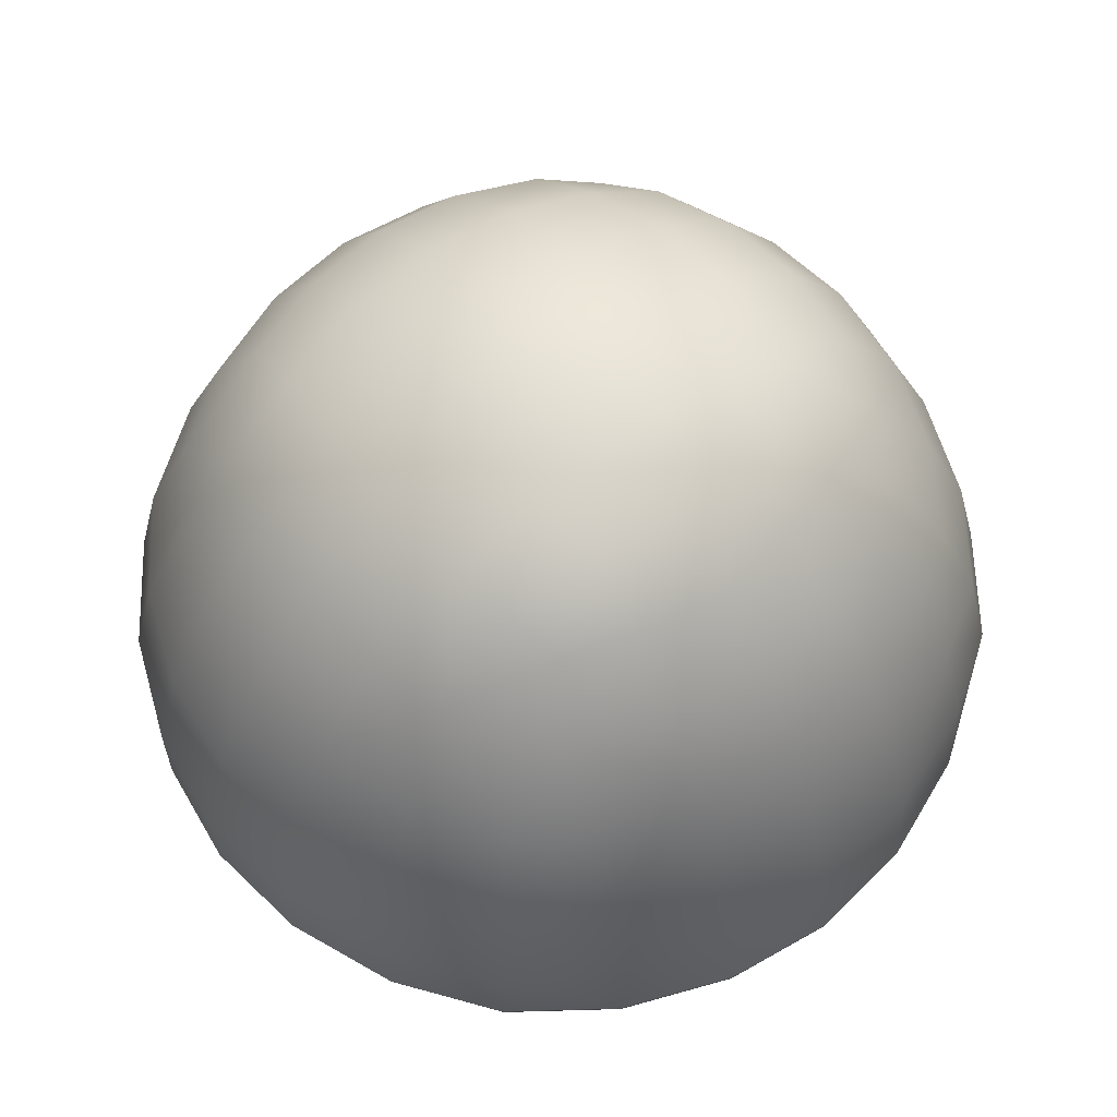
<metadata>
{"format":"obj","ext":"obj","renderer":"f3d","projection":"perspective","resolution":1024,"background":"white","views":[{"elev":60.7,"azim":-37.8,"up":"+Y"}]}
</metadata>
<code>
g m_dlc4_NPC_CarrierBody_01
v 0.1576 0.09478 0.251
v 0.0806 0.08621 0.2752
v 0.08091 0.14 0.3191
v 0.1599 0.1427 0.2892
v 0.1633 0.1776 0.2996
v 0.08155 0.1781 0.3318
v 0.2277 0.1451 0.2406
v 0.235 0.1779 0.2478
v 0.2097 0.1102 0.2226
v 1.251e-18 0.179 0.3429
v -5.088e-18 0.1397 0.3294
v -2.132e-18 0.08368 0.2836
v 0.08805 0.04328 0.2015
v 0.1717 0.0617 0.1846
v 0.1886 0.04328 0.1009
v 0.09635 0.01533 0.1092
v 0.09907 0.005576 0.01288
v -3.143e-18 0.005576 0.112
v -1.215e-20 0.037 0.2072
v 0.2381 0.09478 0.1704
v 0.1633 0.1776 -0.2739
v 0.08155 0.1781 -0.306
v 0.08091 0.14 -0.2933
v -1.174e-19 0.179 -0.3171
v 1.296e-18 0.1397 -0.3036
v -2.66e-18 0.08368 -0.2578
v 0.1633 0.1776 -0.2739
v 0.08091 0.14 -0.2933
v 0.1599 0.1427 -0.2635
v 0.1576 0.09478 -0.2252
v 0.0806 0.08621 -0.2495
v 0.2277 0.1451 -0.2149
v 0.2097 0.1102 -0.1968
v 0.235 0.1779 -0.2221
v -2.66e-18 0.08368 -0.2578
v 0.08805 0.04328 -0.1758
v 0.1717 0.0617 -0.1588
v 0.2381 0.09478 -0.1447
v 0.1886 0.04328 -0.07517
v 0.2624 0.08621 -0.06771
v 2.104e-18 0.037 -0.1815
v 0.3062 0.14 -0.06802
v 0.2763 0.1427 -0.147
v 0.2868 0.1776 -0.1505
v 0.3189 0.1781 -0.06866
v 0.08805 0.04328 -0.1758
v 0.09635 0.01533 -0.08347
v 0.1886 0.04328 -0.07517
v 0.09907 0.005576 0.01288
v 0.1943 0.037 0.01288
v 0.1886 0.04328 0.1009
v 0.2707 0.08368 0.01288
v 0.2624 0.08621 0.09348
v 0.2624 0.08621 -0.06771
v 0.2381 0.09478 0.1704
v 0.1717 0.0617 0.1846
v 0.3062 0.14 0.09379
v 0.3165 0.1397 0.01288
v 0.33 0.179 0.01288
v 0.3189 0.1781 0.09443
v 0.3062 0.14 -0.06802
v 0.3189 0.1781 -0.06866
v 0.2868 0.1776 0.1762
v 0.2763 0.1427 0.1728
v 0.2277 0.1451 0.2406
v 0.2097 0.1102 0.2226
v 0.235 0.1779 0.2478
v 0.08805 0.04328 -0.1758
v 0.1886 0.04328 -0.07517
v 0.1717 0.0617 -0.1588
v 2.035e-18 0.005576 -0.08619
v 0.09635 0.01533 -0.08347
v 0.08805 0.04328 -0.1758
v 2.104e-18 0.037 -0.1815
v -3.143e-18 0.005576 0.112
v 0.09907 0.005576 0.01288
v -1.615e-19 -0.005424 0.01288
v 2.035e-18 0.005576 -0.08619
v 0.09635 0.01533 -0.08347
v 0.1008 0.2803 0.3691
v 0.09577 0.3699 0.3434
v 0.1904 0.3633 0.3103
v 0.2007 0.2768 0.3303
v 0.2716 0.2699 0.2845
v 0.2579 0.3527 0.2708
v -6.396e-18 0.3723 0.3546
v -6.275e-18 0.2817 0.3817
v 0.08867 0.451 0.3072
v 0.1756 0.4406 0.2796
v 0.1516 0.5078 0.2409
v 0.08474 0.5093 0.2681
v 0.2314 0.4383 0.2443
v 0.1943 0.5112 0.2072
v -5.526e-18 0.5144 0.2757
v -5.065e-18 0.4546 0.3165
v 0.3144 0.3559 0.1919
v 0.3328 0.271 0.2008
v 0.3701 0.2731 0.1071
v 0.348 0.361 0.1028
v 0.3594 0.3628 0.01288
v 0.2789 0.4446 0.1746
v 0.2261 0.5226 0.1517
v 0.1359 0.5641 0.1922
v 0.1549 0.5879 0.144
v 0.168 0.596 0.09158
v 0.08385 0.6279 0.09673
v 0.07739 0.61 0.1572
v 0.2451 0.5387 0.08878
v 2.211e-18 0.6386 0.09841
v -2.487e-19 0.6119 0.1655
v 0.2515 0.5441 0.01288
v 0.08553 0.6386 0.01288
v -4.076e-18 0.6502 0.01288
v 0.3057 0.4542 0.09453
v 0.07754 0.5724 0.2126
v -5.869e-18 0.5724 0.2269
v 0.08553 0.6386 0.01288
v 0.1718 0.6043 0.01288
v 0.168 0.596 0.09158
v 0.08385 0.6279 0.09673
v 0.08312 0.6242 -0.07181
v 0.168 0.596 -0.06581
v 0.2515 0.5441 0.01288
v 0.2451 0.5387 -0.06301
v -9.865e-18 0.6386 -0.07264
v -4.076e-18 0.6502 0.01288
v 0.2261 0.5226 -0.137
v 0.1564 0.5713 -0.1435
v 0.1499 0.5226 -0.2132
v 0.07869 0.596 -0.1551
v 0.07589 0.5387 -0.2323
v 0.2036 0.4966 -0.1907
v -2.62e-18 0.6043 -0.1589
v 3.211e-18 0.5441 -0.2386
v 0.2314 0.4383 -0.2185
v 0.1617 0.4446 -0.266
v 0.3057 0.4542 -0.06877
v 0.2789 0.4446 -0.1489
v 0.3144 0.3559 -0.1661
v 0.348 0.361 -0.07699
v 0.3701 0.2731 -0.08132
v 0.3328 0.271 -0.1751
v 0.2716 0.2699 -0.2587
v 0.2579 0.3527 -0.245
v 0.3594 0.3628 0.01288
v 0.3828 0.2742 0.01288
v 0.3701 0.2731 0.1071
v 0.3148 0.4574 0.01288
v 0.3057 0.4542 0.09453
v 0.348 0.361 0.1028
v 0.3821 0.2038 0.01288
v 0.3694 0.2033 0.1074
v 0.3694 0.2033 -0.08161
v 0.3322 0.2035 0.201
v 0.3667 0.1943 -0.08097
v 0.3298 0.1946 -0.174
v 0.3793 0.1948 0.01288
v 0.3667 0.1944 0.1067
v 3.211e-18 0.5441 -0.2386
v 0.07589 0.5387 -0.2323
v 0.07869 0.596 -0.1551
v 0.08165 0.4542 -0.2928
v 0.1499 0.5226 -0.2132
v 0.1617 0.4446 -0.266
v 0.179 0.3559 -0.3015
v 0.08987 0.361 -0.3351
v 0.2314 0.4383 -0.2185
v 0.2579 0.3527 -0.245
v -5.792e-18 0.3628 -0.3465
v -1.305e-17 0.4574 -0.3019
v 0.0942 0.2731 -0.3572
v 0.1879 0.271 -0.3199
v 0.2716 0.2699 -0.2587
v 7.8e-18 0.2742 -0.3699
v 0.1881 0.2035 -0.3193
v 0.09449 0.2033 -0.3565
v 0.2713 0.2044 -0.2585
v -7.012e-18 0.2038 -0.3692
v 0.3322 0.2036 -0.1752
v 0.3328 0.271 -0.1751
v 0.3701 0.2731 -0.08132
v 0.3694 0.2033 -0.08161
v -1.104e-17 0.1948 -0.3664
v 0.09386 0.1944 -0.3538
v 0.1869 0.1946 -0.3169
v 0.3298 0.1946 -0.174
v 0.1899 0.2038 0.343
v 0.09539 0.2039 0.3803
v 0.2713 0.2044 0.2842
v -2.727e-18 0.2045 0.3931
v 0.3322 0.2035 0.201
v 0.09405 0.1946 0.3788
v 2.377e-18 0.1951 0.3913
v 0.2694 0.1954 0.2823
v 0.1873 0.1947 0.342
v 0.3298 0.1946 0.1998
v 0.3667 0.1944 0.1067
v 0.3694 0.2033 0.1074
v 0.092 0.1892 0.3723
v 0.1834 0.1894 0.3363
v 0.1633 0.1776 0.2996
v 0.08155 0.1781 0.3318
v 0.235 0.1779 0.2478
v 0.2646 0.1902 0.2775
v 5.423e-18 0.1897 0.3845
v 1.251e-18 0.179 0.3429
v 0.2868 0.1776 0.1762
v 0.3238 0.1895 0.1965
v 0.3189 0.1781 0.09443
v 0.36 0.1893 0.105
v 0.33 0.179 0.01288
v 0.3724 0.1899 0.01288
v 0.3189 0.1781 -0.06866
v 0.36 0.1893 -0.07926
v 2.377e-18 0.1951 0.3913
v 0.09405 0.1946 0.3788
v 0.1873 0.1947 0.342
v 0.2694 0.1954 0.2823
v 0.3298 0.1946 0.1998
v 0.3667 0.1944 0.1067
v 0.1836 0.1895 -0.3109
v 0.09215 0.1893 -0.3471
v 0.08155 0.1781 -0.306
v 0.1633 0.1776 -0.2739
v 0.2646 0.1902 -0.2517
v 0.235 0.1779 -0.2221
v 0.3238 0.1895 -0.1707
v 0.2868 0.1776 -0.1505
v 0.36 0.1893 -0.07926
v 0.3189 0.1781 -0.06866
v 0.2694 0.1954 -0.2566
v 0.3298 0.1946 -0.174
v 0.3322 0.2036 -0.1752
v 0.2713 0.2044 -0.2585
v 0.1869 0.1946 -0.3169
v 0.1881 0.2035 -0.3193
v 0.3667 0.1943 -0.08097
v 0.3793 0.1948 0.01288
v 0.3724 0.1899 0.01288
v 0.3667 0.1944 0.1067
v 0.36 0.1893 0.105
v 0.09215 0.1893 -0.3471
v -3.398e-18 0.1899 -0.3595
v -1.174e-19 0.179 -0.3171
v 0.08155 0.1781 -0.306
v 0.09386 0.1944 -0.3538
v -1.104e-17 0.1948 -0.3664
v 0.1869 0.1946 -0.3169
v 0.1836 0.1895 -0.3109
v 0.2694 0.1954 -0.2566
v -0.1576 0.09478 0.251
v -0.1599 0.1427 0.2892
v -0.08091 0.14 0.3191
v -0.0806 0.08621 0.2752
v -0.1633 0.1776 0.2996
v -0.08155 0.1781 0.3318
v -0.2277 0.1451 0.2406
v -0.235 0.1779 0.2478
v -0.2097 0.1102 0.2226
v -2.132e-18 0.08368 0.2836
v -5.088e-18 0.1397 0.3294
v -0.08805 0.04328 0.2015
v -0.1717 0.0617 0.1846
v -0.1886 0.04328 0.1009
v -0.09635 0.01533 0.1092
v -0.2381 0.09478 0.1704
v -0.2624 0.08621 0.09348
v -0.2707 0.08368 0.01288
v -0.3062 0.14 0.09379
v -0.3165 0.1397 0.01288
v -0.33 0.179 0.01288
v -0.3189 0.1781 0.09443
v -0.3062 0.14 -0.06802
v -0.2868 0.1776 0.1762
v -0.2763 0.1427 0.1728
v 1.251e-18 0.179 0.3429
v -5.088e-18 0.1397 0.3294
v -0.08091 0.14 0.3191
v -0.08155 0.1781 0.3318
v -0.1633 0.1776 -0.2739
v -0.1599 0.1427 -0.2635
v -0.08091 0.14 -0.2933
v -0.08155 0.1781 -0.306
v -0.2277 0.1451 -0.2149
v -0.235 0.1779 -0.2221
v -1.174e-19 0.179 -0.3171
v 1.296e-18 0.1397 -0.3036
v -0.08091 0.14 -0.2933
v -0.1599 0.1427 -0.2635
v -0.1576 0.09478 -0.2252
v -0.0806 0.08621 -0.2495
v -0.2277 0.1451 -0.2149
v -0.2097 0.1102 -0.1968
v -0.08805 0.04328 -0.1758
v -2.66e-18 0.08368 -0.2578
v 2.104e-18 0.037 -0.1815
v 2.035e-18 0.005576 -0.08619
v -0.2381 0.09478 -0.1447
v -0.2763 0.1427 -0.147
v -0.2868 0.1776 -0.1505
v -0.3062 0.14 -0.06802
v -0.3189 0.1781 -0.06866
v -0.235 0.1779 -0.2221
v -0.33 0.179 0.01288
v -2.66e-18 0.08368 -0.2578
v 1.296e-18 0.1397 -0.3036
v -0.08091 0.14 -0.2933
v -0.0806 0.08621 -0.2495
v -0.1576 0.09478 -0.2252
v -0.1717 0.0617 -0.1588
v -0.08805 0.04328 -0.1758
v -0.1886 0.04328 -0.07517
v -0.09635 0.01533 -0.08347
v -0.2381 0.09478 -0.1447
v -0.2624 0.08621 -0.06771
v -0.2097 0.1102 -0.1968
v 2.035e-18 0.005576 -0.08619
v -0.09907 0.005576 0.01288
v -0.1943 0.037 0.01288
v -0.1886 0.04328 0.1009
v -0.09635 0.01533 0.1092
v -0.2707 0.08368 0.01288
v -3.143e-18 0.005576 0.112
v -1.615e-19 -0.005424 0.01288
v -0.3062 0.14 -0.06802
v -0.2763 0.1427 -0.147
v -0.3165 0.1397 0.01288
v -2.132e-18 0.08368 0.2836
v -1.215e-20 0.037 0.2072
v -0.08805 0.04328 0.2015
v -0.0806 0.08621 0.2752
v -3.143e-18 0.005576 0.112
v -0.09635 0.01533 0.1092
v -0.1008 0.2803 0.3691
v -0.2007 0.2768 0.3303
v -0.1904 0.3633 0.3103
v -0.09577 0.3699 0.3434
v -0.2716 0.2699 0.2845
v -0.2579 0.3527 0.2708
v -6.396e-18 0.3723 0.3546
v -6.275e-18 0.2817 0.3817
v -0.08867 0.451 0.3072
v -0.1756 0.4406 0.2796
v -0.1516 0.5078 0.2409
v -0.08474 0.5093 0.2681
v -0.2314 0.4383 0.2443
v -0.1943 0.5112 0.2072
v -5.526e-18 0.5144 0.2757
v -5.065e-18 0.4546 0.3165
v -0.3144 0.3559 0.1919
v -0.2789 0.4446 0.1746
v -0.07754 0.5724 0.2126
v -5.869e-18 0.5724 0.2269
v -0.1359 0.5641 0.1922
v -2.487e-19 0.6119 0.1655
v -0.07739 0.61 0.1572
v 2.211e-18 0.6386 0.09841
v -0.08385 0.6279 0.09673
v -0.07739 0.61 0.1572
v -0.1549 0.5879 0.144
v -0.168 0.596 0.09158
v -0.2261 0.5226 0.1517
v -0.2451 0.5387 0.08878
v -0.1359 0.5641 0.1922
v -0.1943 0.5112 0.2072
v 2.211e-18 0.6386 0.09841
v -0.08553 0.6386 0.01288
v -0.1718 0.6043 0.01288
v -0.08312 0.6242 -0.07181
v -0.168 0.596 -0.06581
v -0.2515 0.5441 0.01288
v -0.2451 0.5387 -0.06301
v -9.865e-18 0.6386 -0.07264
v -4.076e-18 0.6502 0.01288
v -0.2261 0.5226 -0.137
v -0.1564 0.5713 -0.1435
v -0.1499 0.5226 -0.2132
v -0.07869 0.596 -0.1551
v -2.62e-18 0.6043 -0.1589
v -0.3057 0.4542 -0.06877
v -0.2789 0.4446 -0.1489
v -0.3144 0.3559 -0.1661
v -0.348 0.361 -0.07699
v -0.3701 0.2731 -0.08132
v -0.3328 0.271 -0.1751
v -0.2716 0.2699 -0.2587
v -0.2579 0.3527 -0.245
v -0.3594 0.3628 0.01288
v -0.3828 0.2742 0.01288
v -0.3701 0.2731 0.1071
v -0.348 0.361 0.1028
v -0.3144 0.3559 0.1919
v -0.3328 0.271 0.2008
v -0.2716 0.2699 0.2845
v -0.2579 0.3527 0.2708
v -0.2314 0.4383 -0.2185
v -0.2036 0.4966 -0.1907
v -0.3057 0.4542 0.09453
v -0.3148 0.4574 0.01288
v -0.2789 0.4446 0.1746
v -0.2314 0.4383 0.2443
v -0.1516 0.5078 0.2409
v -0.07754 0.5724 0.2126
v -0.07869 0.596 -0.1551
v -0.1499 0.5226 -0.2132
v -0.07589 0.5387 -0.2323
v 3.211e-18 0.5441 -0.2386
v -2.62e-18 0.6043 -0.1589
v -0.08165 0.4542 -0.2928
v -0.1617 0.4446 -0.266
v -0.179 0.3559 -0.3015
v -0.08987 0.361 -0.3351
v -0.2314 0.4383 -0.2185
v -0.2579 0.3527 -0.245
v -0.2036 0.4966 -0.1907
v -0.2261 0.5226 -0.137
v -5.792e-18 0.3628 -0.3465
v -1.305e-17 0.4574 -0.3019
v -0.0942 0.2731 -0.3572
v -0.1879 0.271 -0.3199
v -0.2716 0.2699 -0.2587
v 7.8e-18 0.2742 -0.3699
v -0.1881 0.2035 -0.3193
v -0.09449 0.2033 -0.3565
v -0.2713 0.2044 -0.2585
v -7.012e-18 0.2038 -0.3692
v -1.104e-17 0.1948 -0.3664
v -0.09386 0.1944 -0.3538
v -0.1869 0.1946 -0.3169
v -0.1899 0.2038 0.343
v -0.09539 0.2039 0.3803
v -0.2713 0.2044 0.2842
v -2.727e-18 0.2045 0.3931
v -0.3322 0.2035 0.201
v -0.3328 0.271 0.2008
v -0.09405 0.1946 0.3788
v 2.377e-18 0.1951 0.3913
v -0.2694 0.1954 0.2823
v -0.1873 0.1947 0.342
v -0.3322 0.2036 -0.1752
v -0.3694 0.2033 -0.08161
v -0.2713 0.2044 -0.2585
v -0.3821 0.2038 0.01288
v -0.3694 0.2033 0.1074
v -0.3322 0.2035 0.201
v -0.2694 0.1954 -0.2566
v -0.1869 0.1946 -0.3169
v -0.1881 0.2035 -0.3193
v -0.3298 0.1946 -0.174
v -0.3667 0.1943 -0.08097
v -0.3793 0.1948 0.01288
v -0.3667 0.1944 0.1067
v -0.3298 0.1946 0.1998
v -0.2713 0.2044 0.2842
v -0.2694 0.1954 0.2823
v -0.092 0.1892 0.3723
v -0.08155 0.1781 0.3318
v -0.1633 0.1776 0.2996
v -0.1834 0.1894 0.3363
v -0.235 0.1779 0.2478
v -0.2646 0.1902 0.2775
v 5.423e-18 0.1897 0.3845
v 1.251e-18 0.179 0.3429
v -0.2868 0.1776 0.1762
v -0.3238 0.1895 0.1965
v -0.3189 0.1781 0.09443
v -0.36 0.1893 0.105
v -0.33 0.179 0.01288
v -0.3724 0.1899 0.01288
v -0.3189 0.1781 -0.06866
v -0.36 0.1893 -0.07926
v -0.2868 0.1776 -0.1505
v -0.1873 0.1947 0.342
v -0.2694 0.1954 0.2823
v -0.09405 0.1946 0.3788
v -0.3298 0.1946 0.1998
v -0.3793 0.1948 0.01288
v -0.3667 0.1944 0.1067
v 2.377e-18 0.1951 0.3913
v -0.1836 0.1895 -0.3109
v -0.1633 0.1776 -0.2739
v -0.08155 0.1781 -0.306
v -0.09215 0.1893 -0.3471
v -0.2646 0.1902 -0.2517
v -0.235 0.1779 -0.2221
v -1.174e-19 0.179 -0.3171
v -3.398e-18 0.1899 -0.3595
v -0.3238 0.1895 -0.1707
v -0.09386 0.1944 -0.3538
v -1.104e-17 0.1948 -0.3664
v -0.1869 0.1946 -0.3169
v -0.2694 0.1954 -0.2566
v -0.3298 0.1946 -0.174
v -0.3667 0.1943 -0.08097
v -0.36 0.1893 -0.07926
v -0.2868 0.1776 -0.1505
v -0.3238 0.1895 -0.1707
v -0.235 0.1779 -0.2221
v -0.3667 0.1943 -0.08097
v -0.3793 0.1948 0.01288
g m_dlc4_NPC_CarrierBody_01_0
f 3 2 1
f 4 3 1
f 4 5 3
f 5 6 3
f 4 7 5
f 4 1 7
f 7 8 5
f 1 9 7
f 3 6 10
f 11 3 10
f 12 2 3
f 11 12 3
f 1 2 13
f 13 2 12
f 14 1 13
f 14 13 15
f 13 16 15
f 15 16 17
f 17 16 18
f 18 16 13
f 19 13 12
f 19 18 13
f 20 9 1
f 14 20 1
f 23 22 21
f 24 22 23
f 25 24 23
f 25 23 26
f 29 28 27
f 29 30 28
f 30 31 28
f 29 32 30
f 29 27 32
f 32 33 30
f 27 34 32
f 28 31 35
f 36 31 30
f 35 31 36
f 37 36 30
f 30 33 38
f 37 30 38
f 38 33 32
f 37 38 39
f 38 40 39
f 41 35 36
f 42 40 38
f 43 42 38
f 43 38 32
f 43 44 42
f 32 34 44
f 43 32 44
f 44 45 42
f 48 47 46
f 49 47 48
f 50 49 48
f 50 51 49
f 50 52 51
f 50 48 52
f 52 53 51
f 48 54 52
f 51 53 55
f 56 51 55
f 57 53 52
f 55 53 57
f 58 57 52
f 58 59 57
f 59 60 57
f 58 61 59
f 52 54 61
f 58 52 61
f 61 62 59
f 57 60 63
f 64 57 63
f 64 55 57
f 64 65 55
f 64 63 65
f 65 66 55
f 63 67 65
f 70 69 68
f 73 72 71
f 74 73 71
f 77 76 75
f 77 78 76
f 78 79 76
f 82 81 80
f 83 82 80
f 83 84 82
f 84 85 82
f 80 81 86
f 87 80 86
f 88 81 82
f 86 81 88
f 89 88 82
f 89 90 88
f 90 91 88
f 89 92 90
f 82 85 92
f 89 82 92
f 92 93 90
f 88 91 94
f 95 88 94
f 95 86 88
f 96 85 84
f 92 85 96
f 97 96 84
f 97 98 96
f 98 99 96
f 100 99 98
f 101 92 96
f 102 93 92
f 101 102 92
f 103 93 102
f 93 103 90
f 104 103 102
f 104 102 105
f 104 105 106
f 107 104 106
f 103 104 107
f 102 108 105
f 107 106 109
f 110 107 109
f 105 108 111
f 109 106 112
f 113 109 112
f 111 108 114
f 114 108 102
f 101 114 102
f 96 99 114
f 101 96 114
f 115 103 107
f 107 110 115
f 103 115 90
f 115 91 90
f 94 91 115
f 116 94 115
f 110 116 115
f 119 118 117
f 120 119 117
f 117 118 121
f 118 122 121
f 118 123 122
f 118 119 123
f 123 124 122
f 117 121 125
f 126 117 125
f 122 124 127
f 128 122 127
f 122 128 121
f 128 127 129
f 128 129 130
f 121 130 125
f 128 130 121
f 129 131 130
f 127 132 129
f 130 133 125
f 133 130 134
f 129 132 135
f 135 132 127
f 136 129 135
f 127 124 137
f 137 124 123
f 138 127 137
f 138 135 127
f 138 137 139
f 138 139 135
f 137 140 139
f 139 140 141
f 142 139 141
f 142 143 139
f 143 144 139
f 139 144 135
f 141 140 145
f 145 140 137
f 146 141 145
f 146 145 147
f 148 145 137
f 148 149 145
f 149 150 145
f 148 123 149
f 148 137 123
f 146 147 151
f 146 151 141
f 147 152 151
f 151 153 141
f 154 152 147
f 153 151 155
f 153 155 156
f 151 157 155
f 151 152 157
f 152 158 157
f 161 160 159
f 159 160 162
f 162 160 163
f 164 162 163
f 164 165 162
f 165 166 162
f 164 167 165
f 167 168 165
f 162 166 169
f 170 162 169
f 170 159 162
f 171 166 165
f 169 166 171
f 172 171 165
f 165 168 173
f 172 165 173
f 174 169 171
f 172 175 171
f 172 173 175
f 175 176 171
f 173 177 175
f 171 176 178
f 174 171 178
f 179 177 173
f 180 179 173
f 180 181 179
f 181 182 179
f 178 176 183
f 176 184 183
f 176 175 184
f 175 185 184
f 179 182 186
f 80 188 187
f 83 80 187
f 83 187 84
f 187 189 84
f 190 188 80
f 87 190 80
f 84 189 191
f 97 84 191
f 97 191 98
f 192 188 190
f 193 192 190
f 194 189 187
f 195 194 187
f 188 192 195
f 187 188 195
f 196 191 189
f 194 196 189
f 191 196 197
f 198 191 197
f 201 200 199
f 202 201 199
f 201 203 200
f 203 204 200
f 202 199 205
f 206 202 205
f 203 207 204
f 207 208 204
f 207 209 208
f 209 210 208
f 209 211 210
f 211 212 210
f 211 213 212
f 213 214 212
f 205 199 215
f 199 216 215
f 216 199 200
f 200 204 217
f 217 216 200
f 204 218 217
f 204 208 218
f 208 219 218
f 219 208 210
f 220 219 210
f 223 222 221
f 224 223 221
f 224 221 225
f 226 224 225
f 226 225 227
f 228 226 227
f 228 227 229
f 230 228 229
f 231 225 221
f 232 227 225
f 231 232 225
f 233 232 231
f 234 233 231
f 234 231 235
f 236 234 235
f 237 229 227
f 232 237 227
f 237 238 229
f 238 239 229
f 238 240 239
f 240 241 239
f 244 243 242
f 245 244 242
f 246 242 243
f 247 246 243
f 246 248 242
f 248 249 242
f 248 250 249
f 253 252 251
f 254 253 251
f 255 252 253
f 256 255 253
f 257 252 255
f 251 252 257
f 258 257 255
f 259 251 257
f 254 260 253
f 260 261 253
f 254 251 262
f 251 263 262
f 262 263 264
f 265 262 264
f 266 263 251
f 259 266 251
f 264 263 266
f 259 257 266
f 267 264 266
f 267 268 264
f 267 269 268
f 267 266 269
f 269 270 268
f 271 270 269
f 272 271 269
f 273 270 271
f 272 269 274
f 269 275 274
f 266 275 269
f 257 275 266
f 274 275 257
f 258 274 257
f 278 277 276
f 279 278 276
f 282 281 280
f 283 282 280
f 280 281 284
f 285 280 284
f 283 286 282
f 286 287 282
f 290 289 288
f 291 290 288
f 292 289 290
f 293 292 290
f 291 294 290
f 291 295 294
f 295 296 294
f 294 296 297
f 293 298 292
f 298 299 292
f 292 299 300
f 300 299 301
f 302 300 301
f 303 292 300
f 302 301 304
f 307 306 305
f 308 307 305
f 311 310 309
f 312 310 311
f 313 312 311
f 314 310 312
f 309 310 314
f 315 314 312
f 316 309 314
f 313 311 317
f 313 318 312
f 313 317 318
f 318 319 312
f 320 319 318
f 321 320 318
f 322 319 320
f 312 319 322
f 315 312 322
f 321 318 323
f 318 324 323
f 317 324 318
f 315 325 314
f 315 322 325
f 325 326 314
f 322 327 325
f 330 329 328
f 331 330 328
f 332 329 330
f 333 332 330
f 336 335 334
f 337 336 334
f 338 335 336
f 339 338 336
f 337 334 340
f 334 341 340
f 337 342 336
f 337 340 342
f 342 343 336
f 344 343 342
f 345 344 342
f 346 343 344
f 336 343 346
f 339 336 346
f 347 346 344
f 345 342 348
f 342 349 348
f 340 349 342
f 339 346 350
f 346 351 350
f 345 348 352
f 345 352 344
f 348 353 352
f 352 354 344
f 353 355 352
f 355 356 352
f 356 355 357
f 360 359 358
f 361 360 358
f 362 360 361
f 363 362 361
f 364 360 362
f 360 364 359
f 365 364 362
f 358 359 366
f 361 358 367
f 358 366 367
f 368 361 367
f 368 367 369
f 370 368 369
f 371 368 370
f 361 368 371
f 363 361 371
f 372 371 370
f 369 367 373
f 367 374 373
f 366 374 367
f 372 370 375
f 370 376 375
f 376 370 369
f 375 376 377
f 377 376 378
f 378 369 373
f 378 376 369
f 379 378 373
f 372 375 380
f 372 380 371
f 375 381 380
f 380 381 382
f 383 380 382
f 383 382 384
f 382 385 384
f 386 385 382
f 387 386 382
f 383 384 388
f 383 388 380
f 384 389 388
f 388 389 390
f 391 388 390
f 391 390 392
f 390 393 392
f 392 393 394
f 395 392 394
f 382 381 396
f 387 382 396
f 396 381 375
f 397 396 375
f 391 398 388
f 391 392 398
f 398 399 388
f 371 399 398
f 363 371 398
f 380 399 371
f 388 399 380
f 363 398 362
f 398 400 362
f 392 400 398
f 362 400 401
f 365 362 401
f 364 365 402
f 364 403 359
f 406 405 404
f 406 404 407
f 404 408 407
f 406 409 405
f 406 407 409
f 409 410 405
f 411 410 409
f 412 411 409
f 413 410 411
f 405 410 413
f 414 413 411
f 415 405 413
f 415 416 405
f 412 409 417
f 409 418 417
f 407 418 409
f 412 419 411
f 412 417 419
f 419 420 411
f 411 420 421
f 414 411 421
f 417 422 419
f 423 420 419
f 421 420 423
f 424 423 419
f 425 421 423
f 419 422 426
f 424 419 426
f 424 426 427
f 428 424 427
f 423 424 428
f 429 423 428
f 334 335 430
f 431 334 430
f 430 335 338
f 432 430 338
f 431 433 334
f 433 341 334
f 432 338 434
f 338 435 434
f 431 436 433
f 436 437 433
f 432 438 430
f 438 439 430
f 431 430 439
f 436 431 439
f 384 385 440
f 441 384 440
f 440 385 386
f 442 440 386
f 441 443 384
f 443 389 384
f 390 389 443
f 444 390 443
f 444 445 390
f 445 393 390
f 440 442 446
f 446 442 447
f 442 448 447
f 449 440 446
f 441 440 449
f 450 441 449
f 443 441 450
f 451 443 450
f 444 443 451
f 452 444 451
f 445 444 452
f 453 445 452
f 445 453 454
f 453 455 454
f 458 457 456
f 459 458 456
f 460 458 459
f 461 460 459
f 456 457 462
f 457 463 462
f 464 460 461
f 465 464 461
f 466 464 465
f 467 466 465
f 468 466 467
f 469 468 467
f 470 468 469
f 471 470 469
f 472 470 471
f 461 459 473
f 474 461 473
f 465 461 474
f 475 473 459
f 476 465 474
f 465 476 467
f 469 477 471
f 478 477 469
f 467 478 469
f 476 478 467
f 475 456 479
f 456 462 479
f 456 475 459
f 482 481 480
f 483 482 480
f 480 481 484
f 481 485 484
f 486 482 483
f 487 486 483
f 484 485 488
f 483 489 487
f 489 490 487
f 491 489 483
f 480 491 483
f 492 491 480
f 484 492 480
f 493 492 484
f 488 493 484
f 494 493 488
f 497 496 495
f 498 496 497
f 495 499 497
f 500 499 495

</code>
